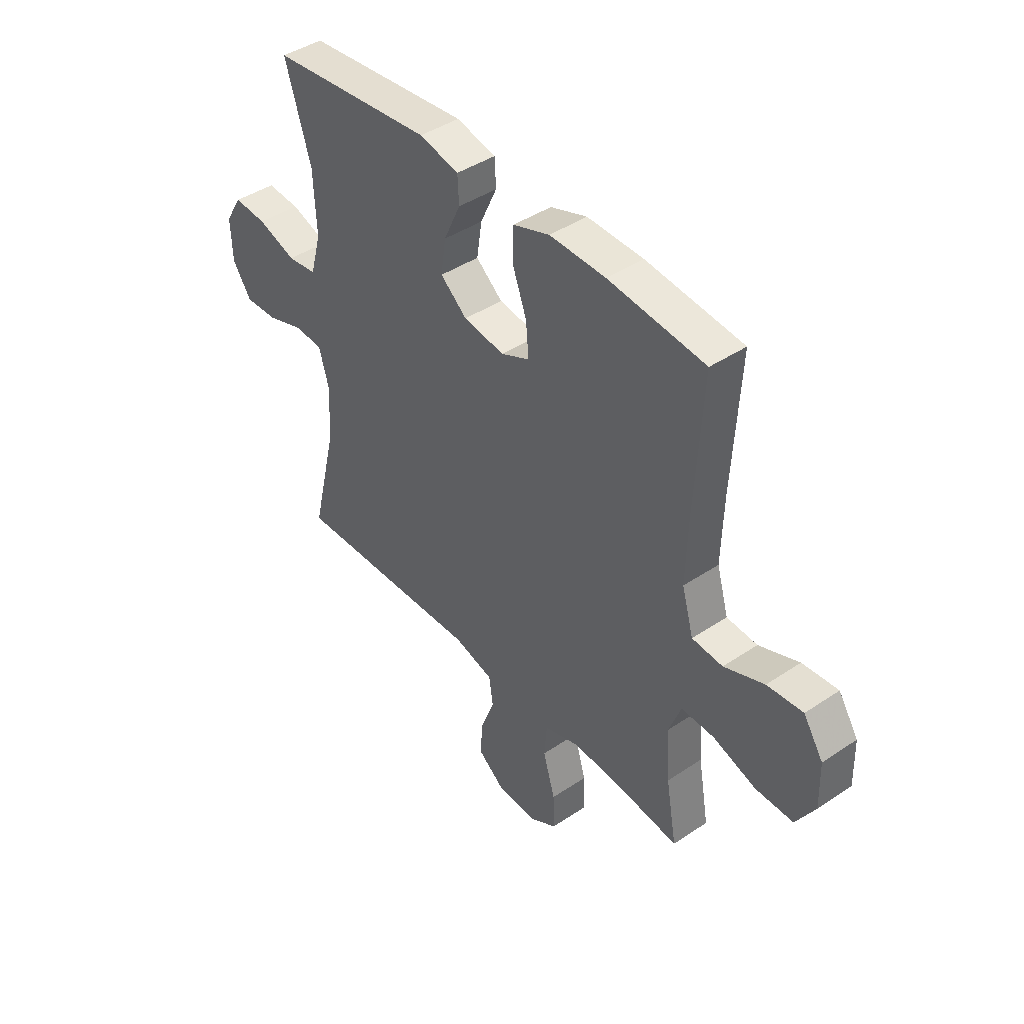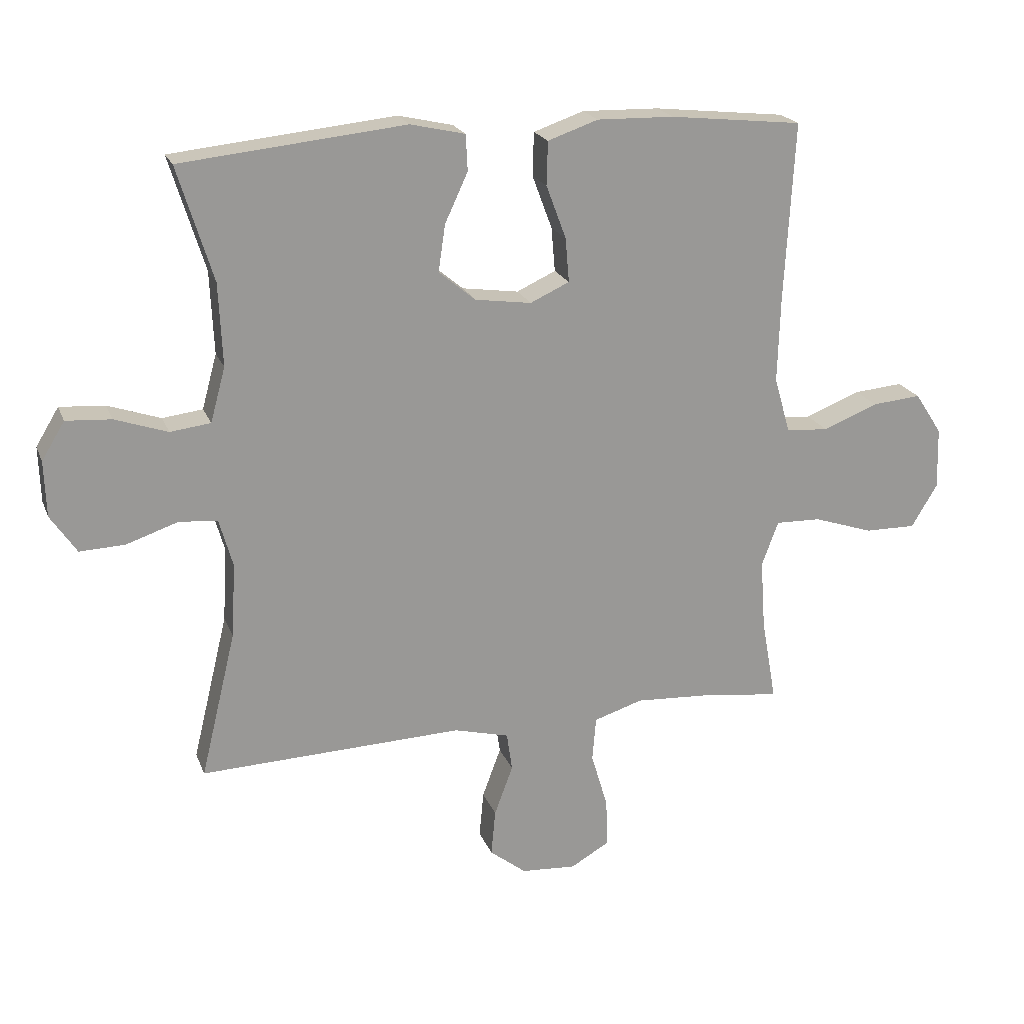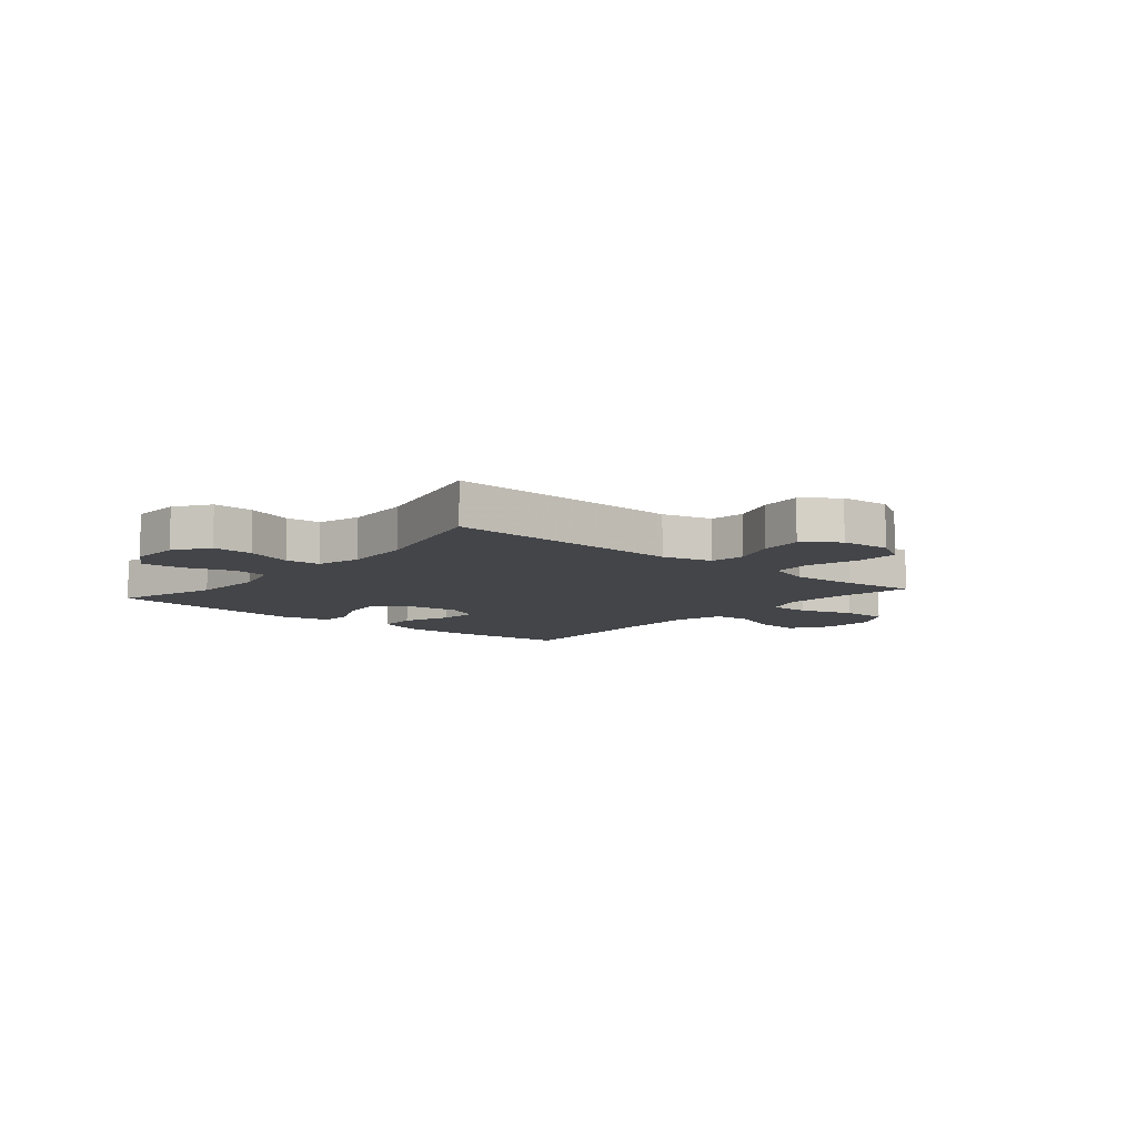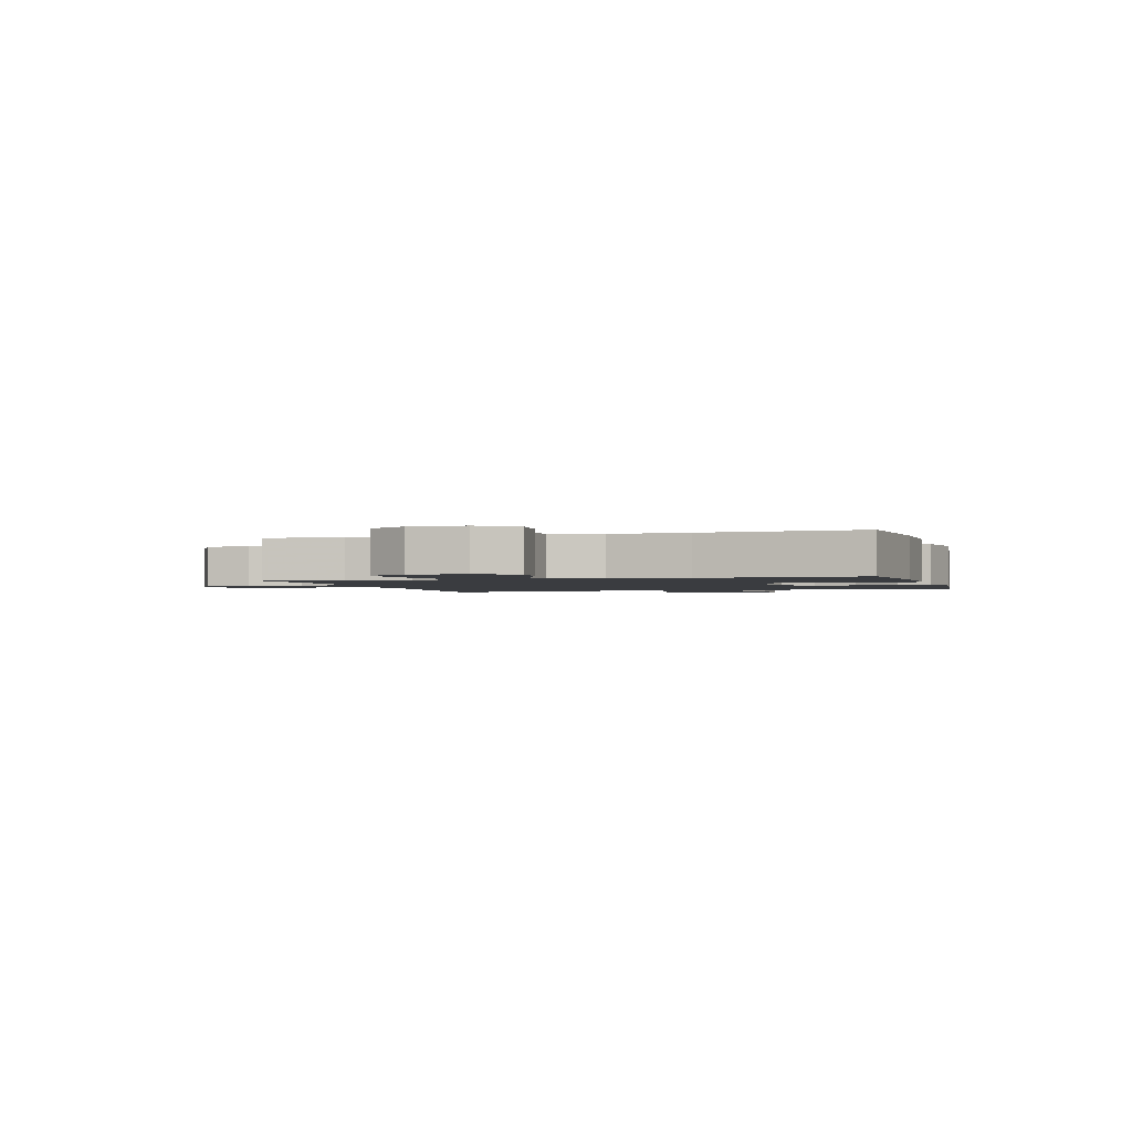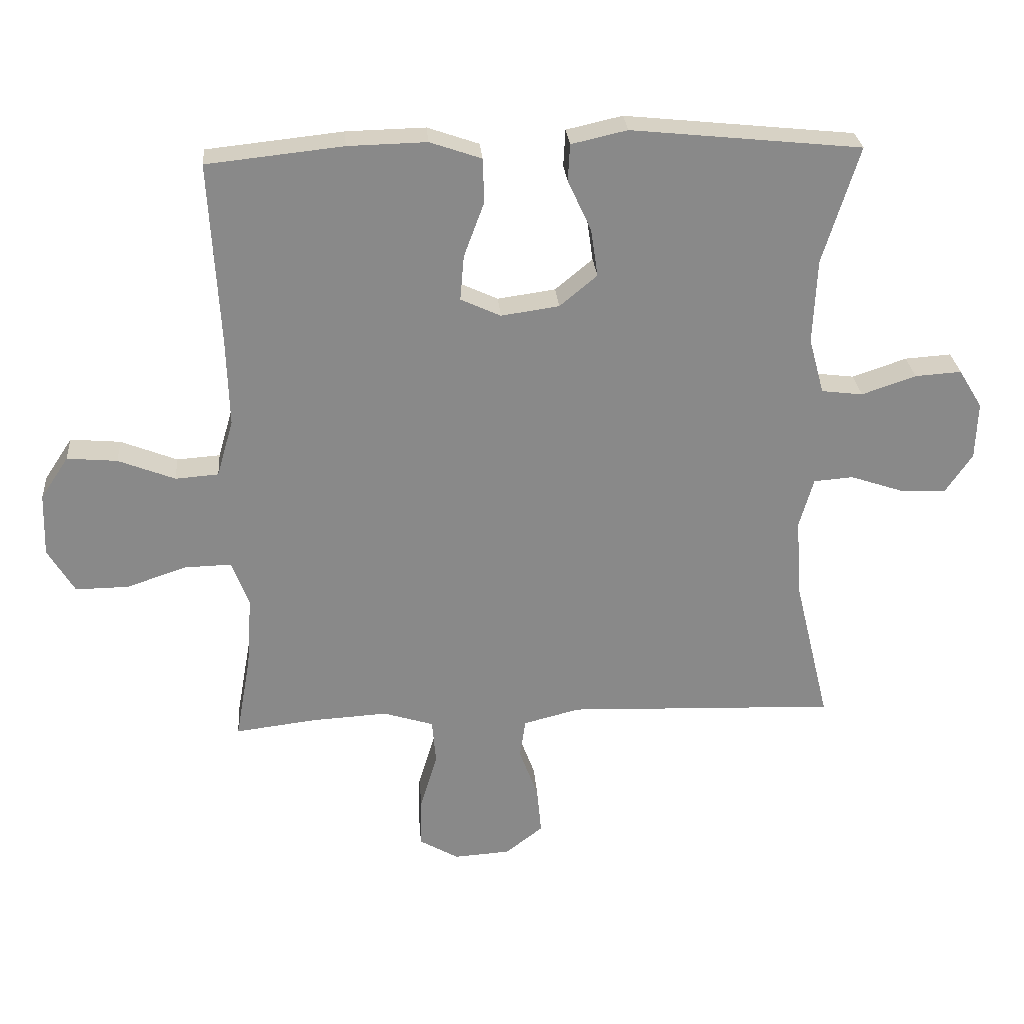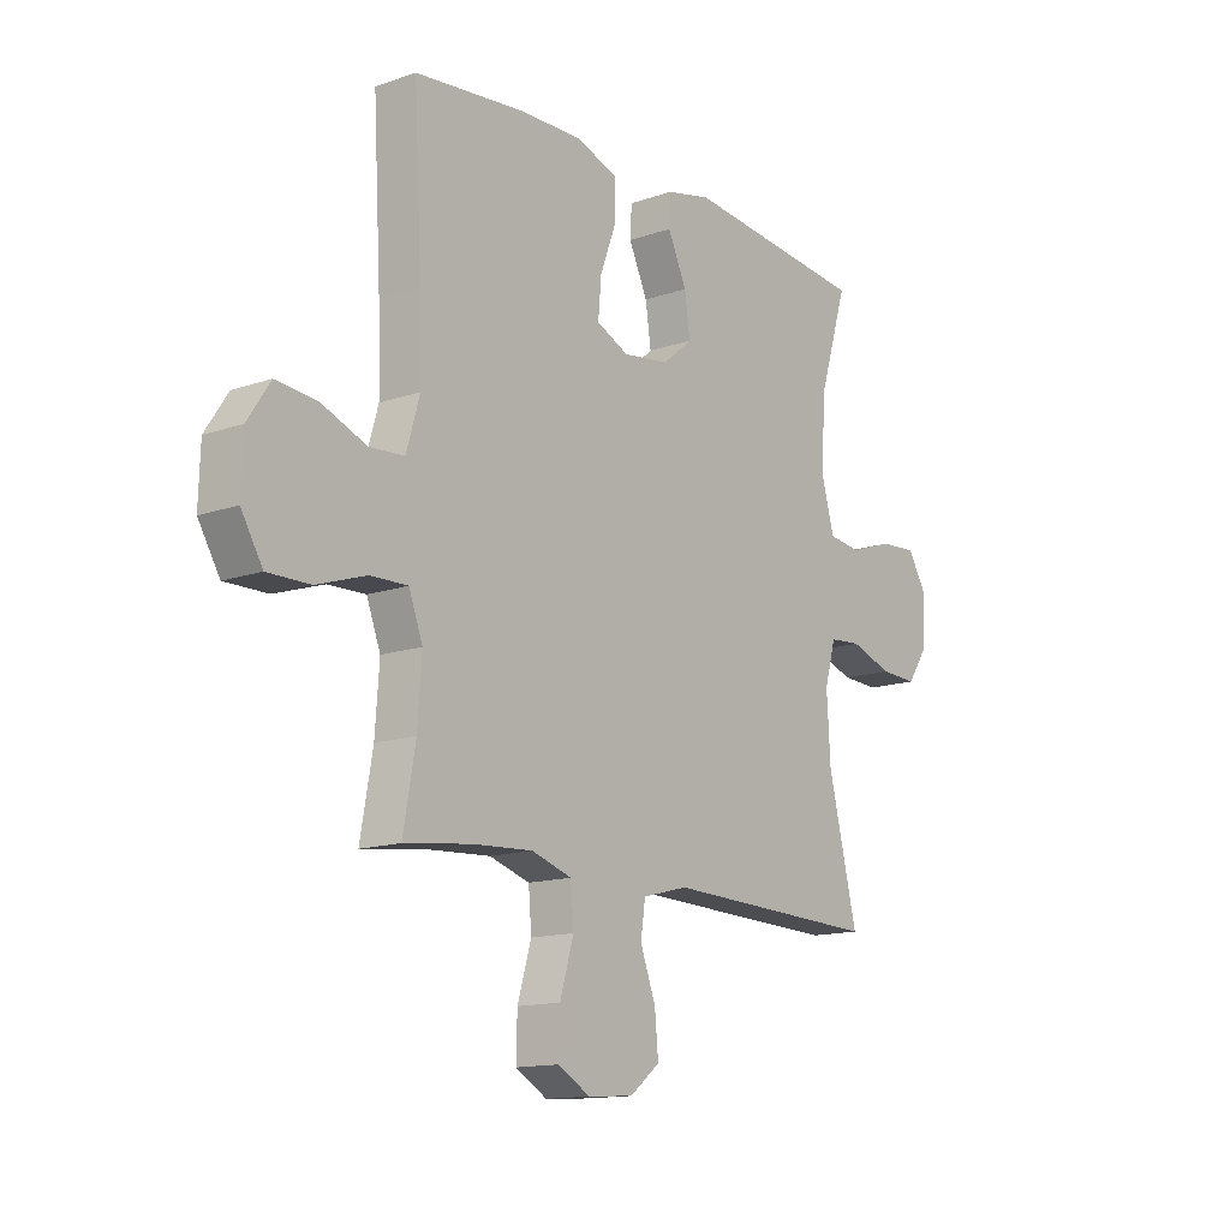
<metadata>
{"format":"obj","ext":"obj","renderer":"f3d","projection":"perspective","resolution":1024,"background":"white","views":[{"elev":42.7,"azim":-128.7,"up":"+Z"},{"elev":20.8,"azim":162.5,"up":"+Z"},{"elev":-8.8,"azim":139.8,"up":"+Y"},{"elev":-1.8,"azim":-73.8,"up":"+Y"},{"elev":27.3,"azim":-4.5,"up":"+Z"},{"elev":-14.0,"azim":-52.5,"up":"+Z"}]}
</metadata>
<code>
v -0.5 0.07 -0.5
v -0.476 0.07 -0.365
v -0.468 0.07 -0.252
v -0.495 0.07 -0.18
v -0.568 0.07 -0.182
v -0.664 0.07 -0.214
v -0.747 0.07 -0.215
v -0.789 0.07 -0.145
v -0.786 0.07 -0.046
v -0.742 0.07 0.021
v -0.663 0.07 0.014
v -0.574 0.07 -0.021
v -0.506 0.07 -0.016
v -0.48 0.07 0.074
v -0.484 0.07 0.212
v -0.5 0.07 0.5
v -0.286 0.07 0.523
v -0.162 0.07 0.526
v -0.081 0.07 0.498
v -0.079 0.07 0.428
v -0.111 0.07 0.342
v -0.117 0.07 0.271
v -0.054 0.07 0.242
v 0.037 0.07 0.255
v 0.096 0.07 0.304
v 0.085 0.07 0.379
v 0.048 0.07 0.459
v 0.051 0.07 0.517
v 0.139 0.07 0.537
v 0.5 0.07 0.5
v 0.443 0.07 0.316
v 0.437 0.07 0.183
v 0.461 0.07 0.095
v 0.526 0.07 0.087
v 0.611 0.07 0.116
v 0.684 0.07 0.121
v 0.721 0.07 0.06
v 0.718 0.07 -0.03
v 0.676 0.07 -0.092
v 0.603 0.07 -0.089
v 0.52 0.07 -0.061
v 0.458 0.07 -0.066
v 0.436 0.07 -0.144
v 0.443 0.07 -0.264
v 0.5 0.07 -0.5
v 0.075 0.07 -0.485
v -0.014 0.07 -0.508
v -0.023 0.07 -0.57
v 0.007 0.07 -0.651
v 0.014 0.07 -0.726
v -0.045 0.07 -0.772
v -0.134 0.07 -0.778
v -0.196 0.07 -0.742
v -0.194 0.07 -0.664
v -0.167 0.07 -0.573
v -0.173 0.07 -0.502
v -0.252 0.07 -0.477
v -0.371 0.07 -0.484
v -0.5 0 -0.5
v -0.476 0 -0.365
v -0.468 0 -0.252
v -0.495 0 -0.18
v -0.568 0 -0.182
v -0.664 0 -0.214
v -0.747 0 -0.215
v -0.789 0 -0.145
v -0.786 0 -0.046
v -0.742 0 0.021
v -0.663 0 0.014
v -0.574 0 -0.021
v -0.506 0 -0.016
v -0.48 0 0.074
v -0.484 0 0.212
v -0.5 0 0.5
v -0.286 0 0.523
v -0.162 0 0.526
v -0.081 0 0.498
v -0.079 0 0.428
v -0.111 0 0.342
v -0.117 0 0.271
v -0.054 0 0.242
v 0.037 0 0.255
v 0.096 0 0.304
v 0.085 0 0.379
v 0.048 0 0.459
v 0.051 0 0.517
v 0.139 0 0.537
v 0.5 0 0.5
v 0.443 0 0.316
v 0.437 0 0.183
v 0.461 0 0.095
v 0.526 0 0.087
v 0.611 0 0.116
v 0.684 0 0.121
v 0.721 0 0.06
v 0.718 0 -0.03
v 0.676 0 -0.092
v 0.603 0 -0.089
v 0.52 0 -0.061
v 0.458 0 -0.066
v 0.436 0 -0.144
v 0.443 0 -0.264
v 0.5 0 -0.5
v 0.075 0 -0.485
v -0.014 0 -0.508
v -0.023 0 -0.57
v 0.007 0 -0.651
v 0.014 0 -0.726
v -0.045 0 -0.772
v -0.134 0 -0.778
v -0.196 0 -0.742
v -0.194 0 -0.664
v -0.167 0 -0.573
v -0.173 0 -0.502
v -0.252 0 -0.477
v -0.371 0 -0.484
f 52 53 54 55
f 52 55 56
f 51 52 56
f 48 49 50 51
f 48 51 56
f 47 48 56
f 46 47 56 57
f 44 45 46
f 43 44 46 57
f 38 39 40 41
f 38 41 42
f 37 38 42
f 34 35 36 37
f 33 34 37 42
f 32 33 42 43
f 28 29 30 31
f 26 27 28 31
f 25 26 31 32
f 24 25 32 43
f 18 19 20 21
f 18 21 22
f 15 16 17 18
f 14 15 18 22
f 13 14 22 23
f 9 10 11 12
f 9 12 13
f 8 9 13
f 5 6 7 8
f 4 5 8 13
f 3 4 13 23
f 58 1 2
f 24 43 57 58
f 23 24 58
f 2 3 23 58
f 113 112 111 110
f 114 113 110
f 114 110 109
f 109 108 107 106
f 114 109 106
f 114 106 105
f 115 114 105 104
f 104 103 102
f 115 104 102 101
f 99 98 97 96
f 100 99 96
f 100 96 95
f 95 94 93 92
f 100 95 92 91
f 101 100 91 90
f 89 88 87 86
f 89 86 85 84
f 90 89 84 83
f 101 90 83 82
f 79 78 77 76
f 80 79 76
f 76 75 74 73
f 80 76 73 72
f 81 80 72 71
f 70 69 68 67
f 71 70 67
f 71 67 66
f 66 65 64 63
f 71 66 63 62
f 81 71 62 61
f 60 59 116
f 116 115 101 82
f 116 82 81
f 116 81 61 60
f 1 59 60 2
f 2 60 61 3
f 3 61 62 4
f 4 62 63 5
f 5 63 64 6
f 6 64 65 7
f 7 65 66 8
f 8 66 67 9
f 9 67 68 10
f 10 68 69 11
f 11 69 70 12
f 12 70 71 13
f 13 71 72 14
f 14 72 73 15
f 15 73 74 16
f 16 74 75 17
f 17 75 76 18
f 18 76 77 19
f 19 77 78 20
f 20 78 79 21
f 21 79 80 22
f 22 80 81 23
f 23 81 82 24
f 24 82 83 25
f 25 83 84 26
f 26 84 85 27
f 27 85 86 28
f 28 86 87 29
f 29 87 88 30
f 30 88 89 31
f 31 89 90 32
f 32 90 91 33
f 33 91 92 34
f 34 92 93 35
f 35 93 94 36
f 36 94 95 37
f 37 95 96 38
f 38 96 97 39
f 39 97 98 40
f 40 98 99 41
f 41 99 100 42
f 42 100 101 43
f 43 101 102 44
f 44 102 103 45
f 45 103 104 46
f 46 104 105 47
f 47 105 106 48
f 48 106 107 49
f 49 107 108 50
f 50 108 109 51
f 51 109 110 52
f 52 110 111 53
f 53 111 112 54
f 54 112 113 55
f 55 113 114 56
f 56 114 115 57
f 57 115 116 58
f 58 116 59 1

</code>
